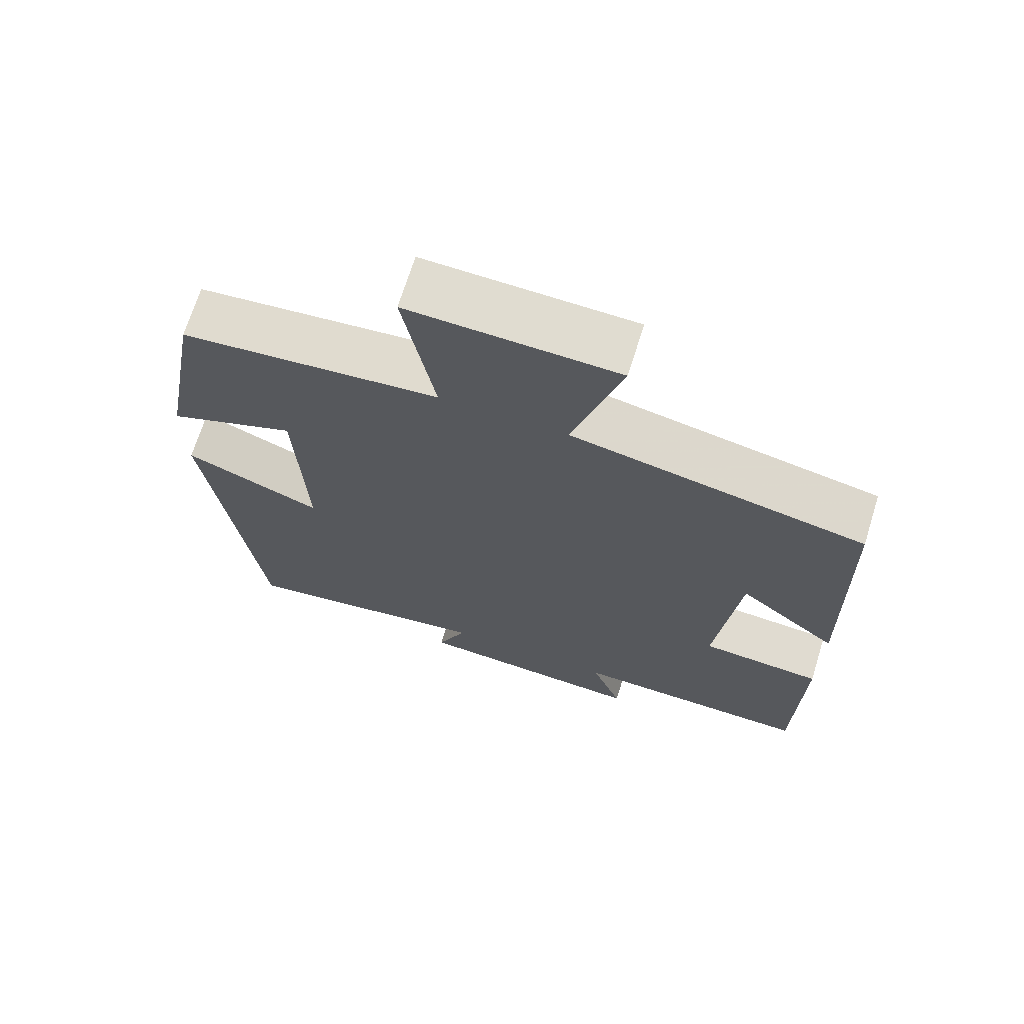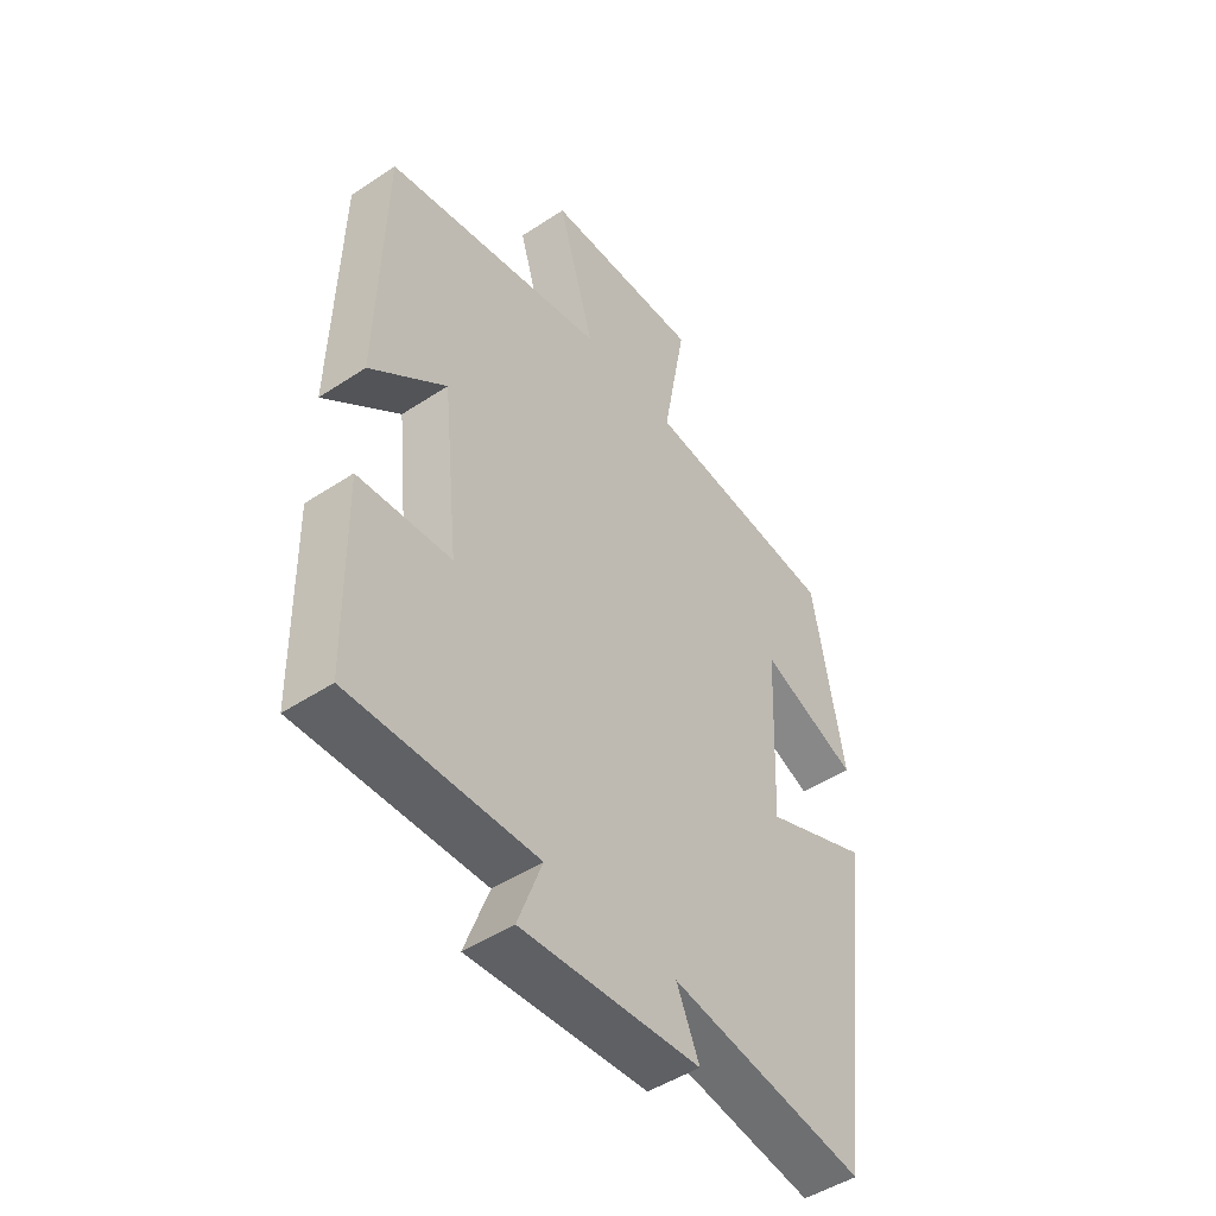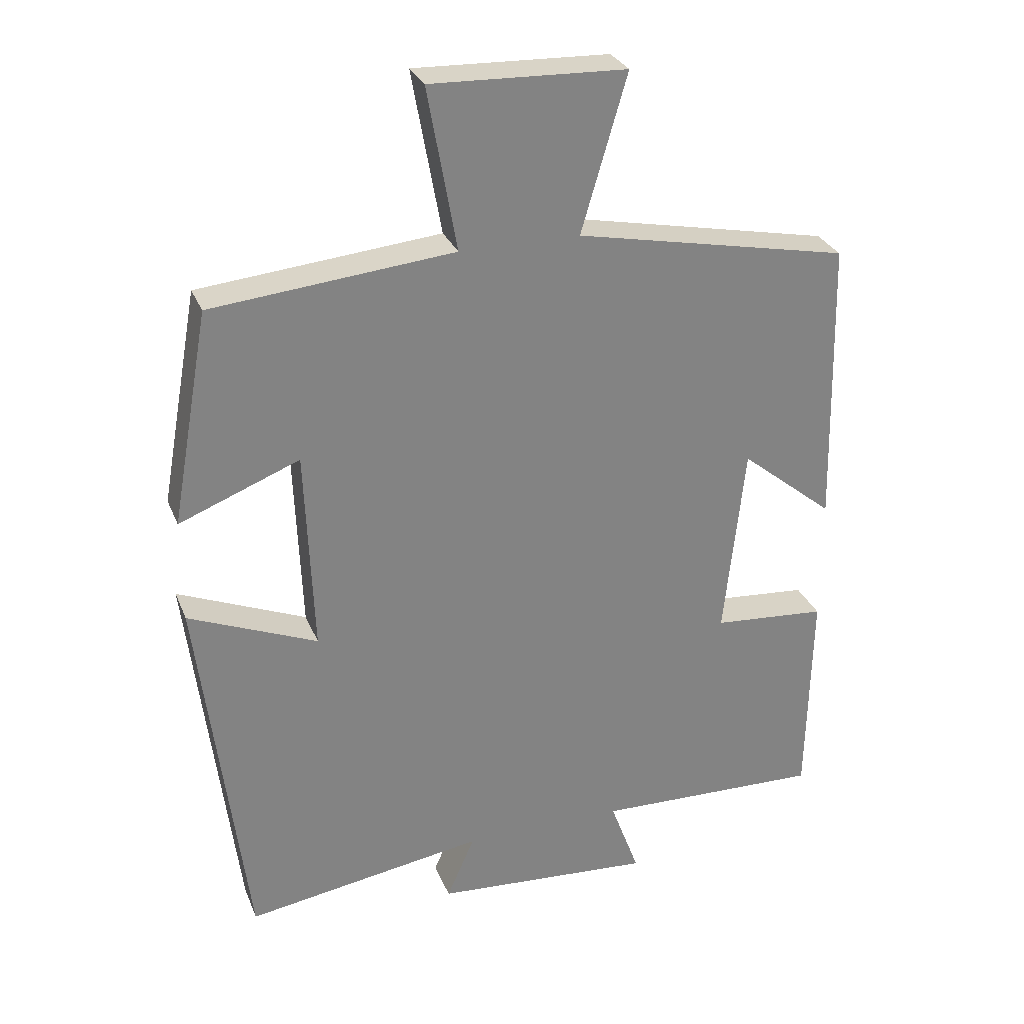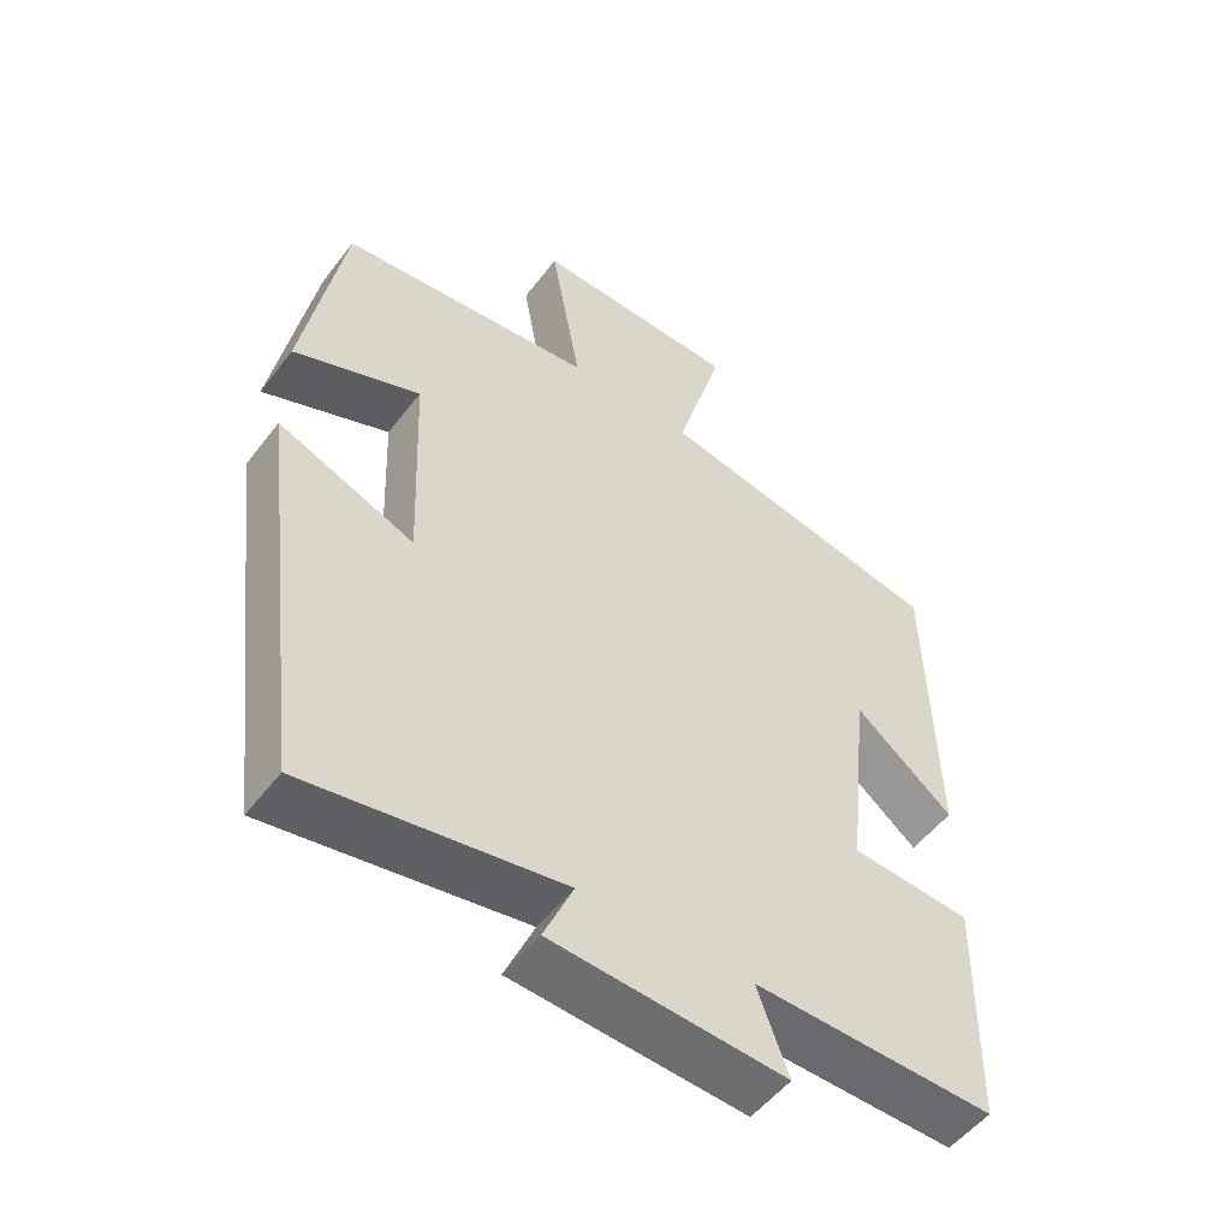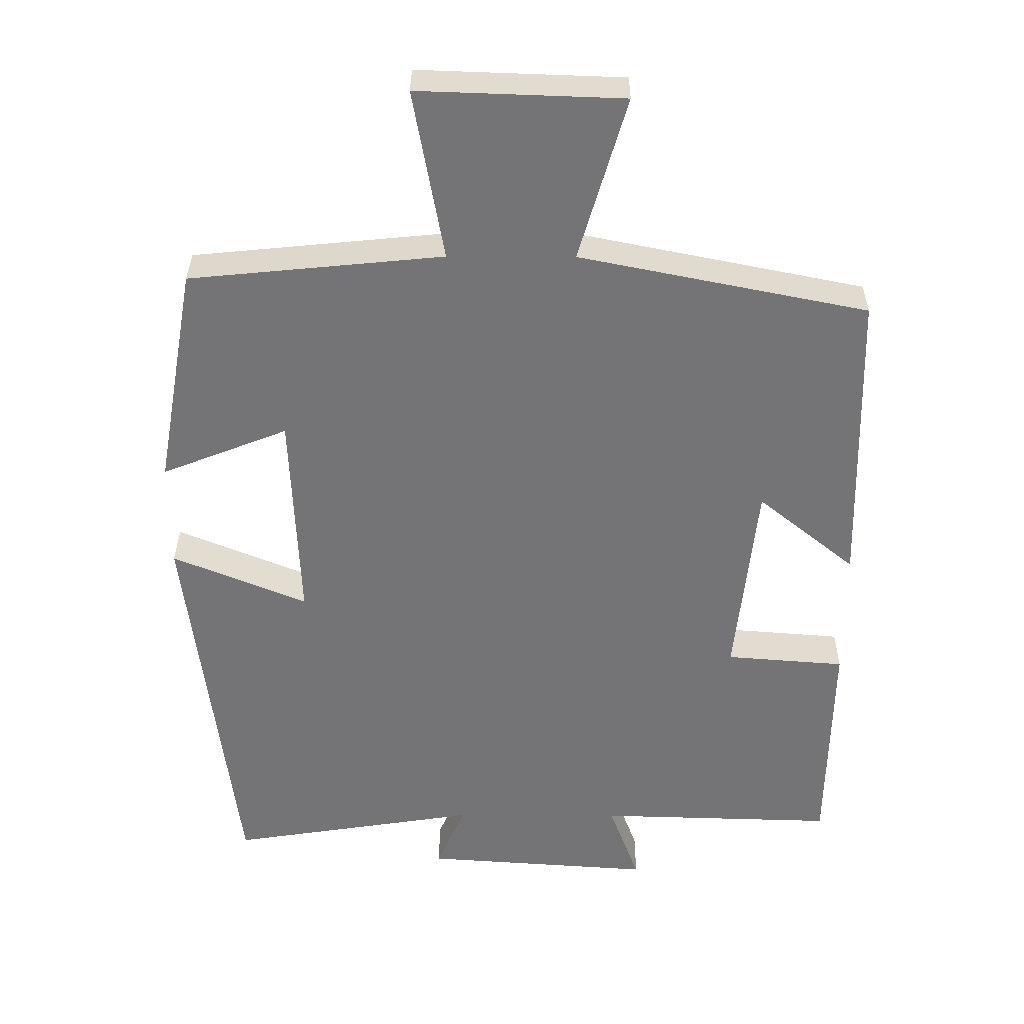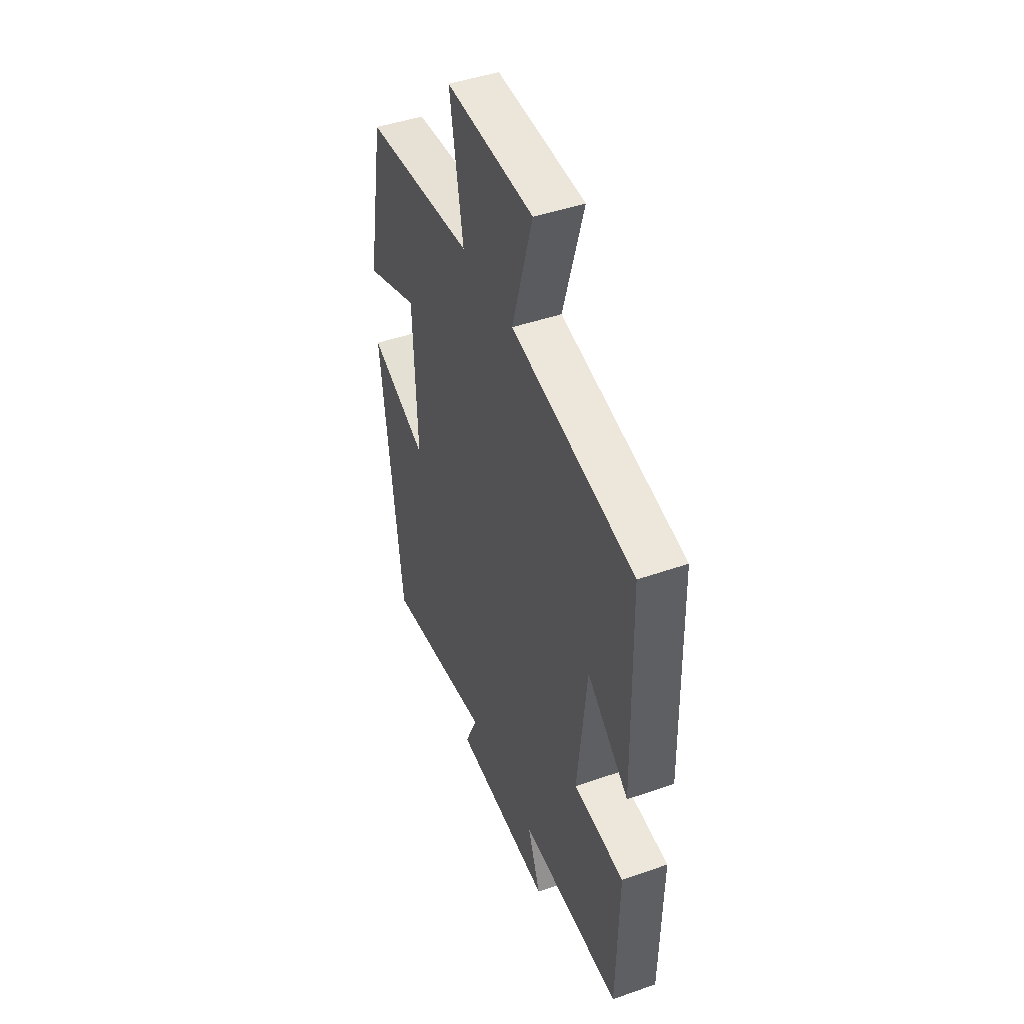
<metadata>
{"format":"obj","ext":"obj","renderer":"f3d","projection":"perspective","resolution":1024,"background":"white","views":[{"elev":69.4,"azim":-162.7,"up":"+Z"},{"elev":-47.9,"azim":-53.4,"up":"+Z"},{"elev":29.1,"azim":160.8,"up":"+Z"},{"elev":-52.3,"azim":143.7,"up":"+Z"},{"elev":33.7,"azim":-179.6,"up":"+Z"},{"elev":45.4,"azim":-112.0,"up":"+Z"}]}
</metadata>
<code>
v -0.49 0.07 0.419
v -0.087 0.07 0.5
v -0.154 0.07 0.729
v 0.132 0.07 0.739
v 0.089 0.07 0.5
v 0.444 0.07 0.465
v 0.5 0.07 0.152
v 0.323 0.07 0.222
v 0.311 0.07 -0.078
v 0.5 0.07 0
v 0.431 0.07 -0.556
v 0.078 0.07 -0.5
v 0.119 0.07 -0.594
v -0.203 0.07 -0.616
v -0.16 0.07 -0.5
v -0.494 0.07 -0.509
v -0.5 0.07 -0.192
v -0.333 0.07 -0.179
v -0.363 0.07 0.105
v -0.5 0.07 -0.006
v -0.49 0 0.419
v -0.087 0 0.5
v -0.154 0 0.729
v 0.132 0 0.739
v 0.089 0 0.5
v 0.444 0 0.465
v 0.5 0 0.152
v 0.323 0 0.222
v 0.311 0 -0.078
v 0.5 0 0
v 0.431 0 -0.556
v 0.078 0 -0.5
v 0.119 0 -0.594
v -0.203 0 -0.616
v -0.16 0 -0.5
v -0.494 0 -0.509
v -0.5 0 -0.192
v -0.333 0 -0.179
v -0.363 0 0.105
v -0.5 0 -0.006
f 19 20 1 2
f 18 19 2
f 15 16 17 18
f 15 18 2
f 12 13 14 15
f 12 15 2
f 9 10 11 12
f 8 9 12 2
f 5 6 7 8
f 5 8 2 3
f 3 4 5
f 22 21 40 39
f 22 39 38
f 38 37 36 35
f 22 38 35
f 35 34 33 32
f 22 35 32
f 32 31 30 29
f 22 32 29 28
f 28 27 26 25
f 23 22 28 25
f 25 24 23
f 1 21 22 2
f 2 22 23 3
f 3 23 24 4
f 4 24 25 5
f 5 25 26 6
f 6 26 27 7
f 7 27 28 8
f 8 28 29 9
f 9 29 30 10
f 10 30 31 11
f 11 31 32 12
f 12 32 33 13
f 13 33 34 14
f 14 34 35 15
f 15 35 36 16
f 16 36 37 17
f 17 37 38 18
f 18 38 39 19
f 19 39 40 20
f 20 40 21 1

</code>
